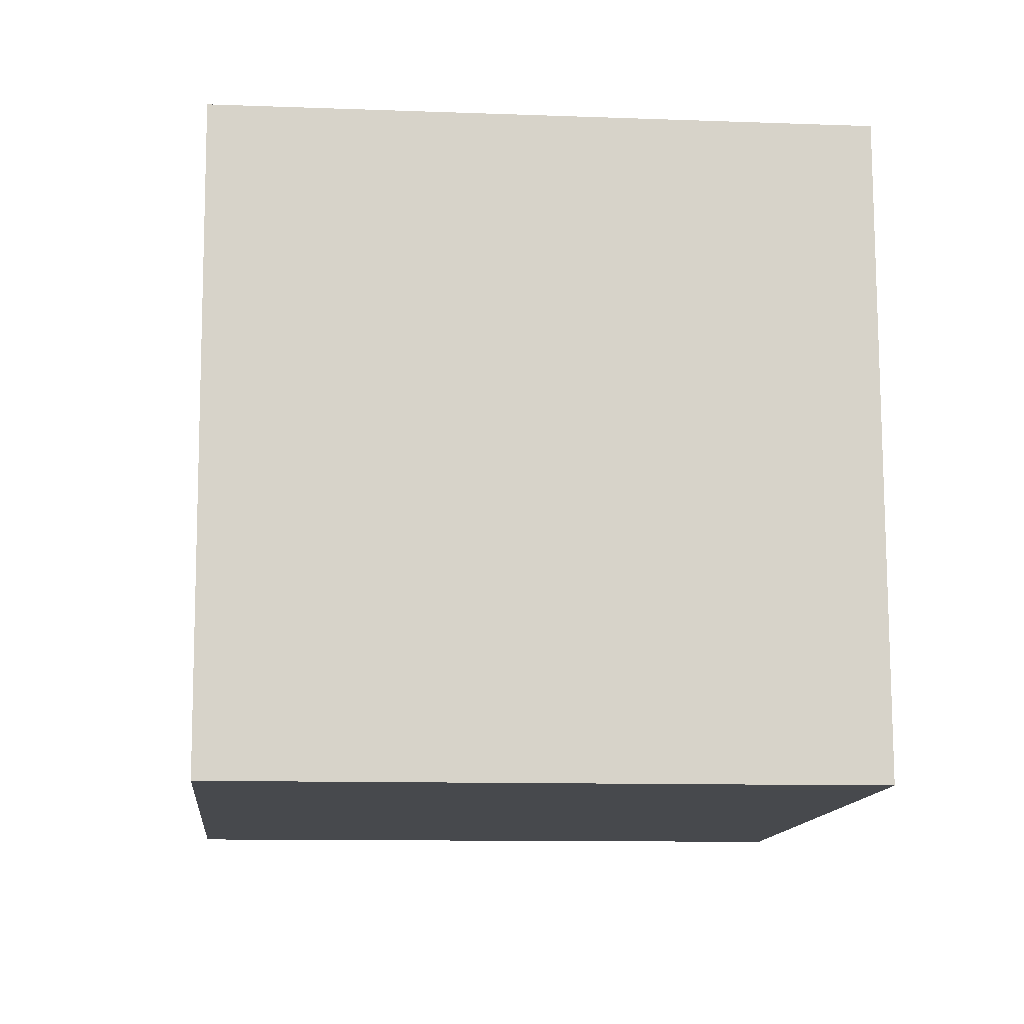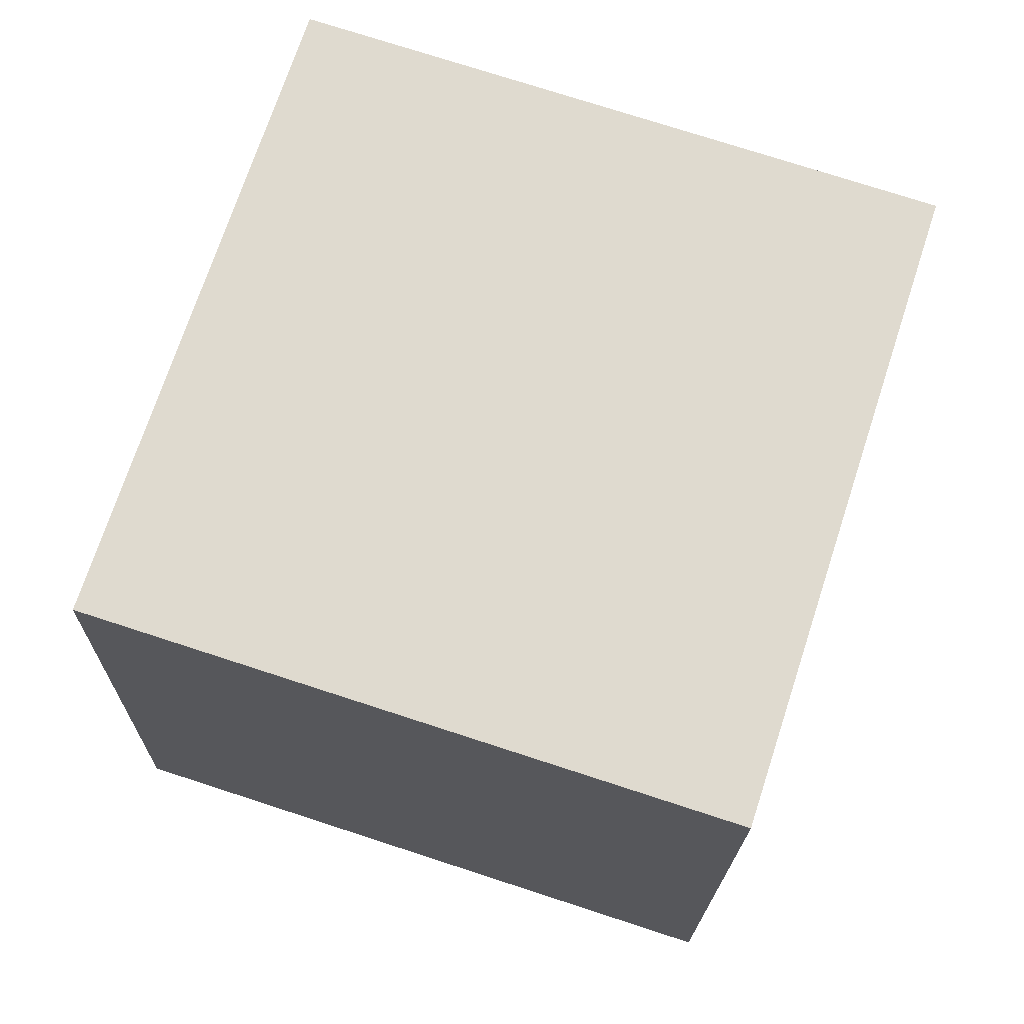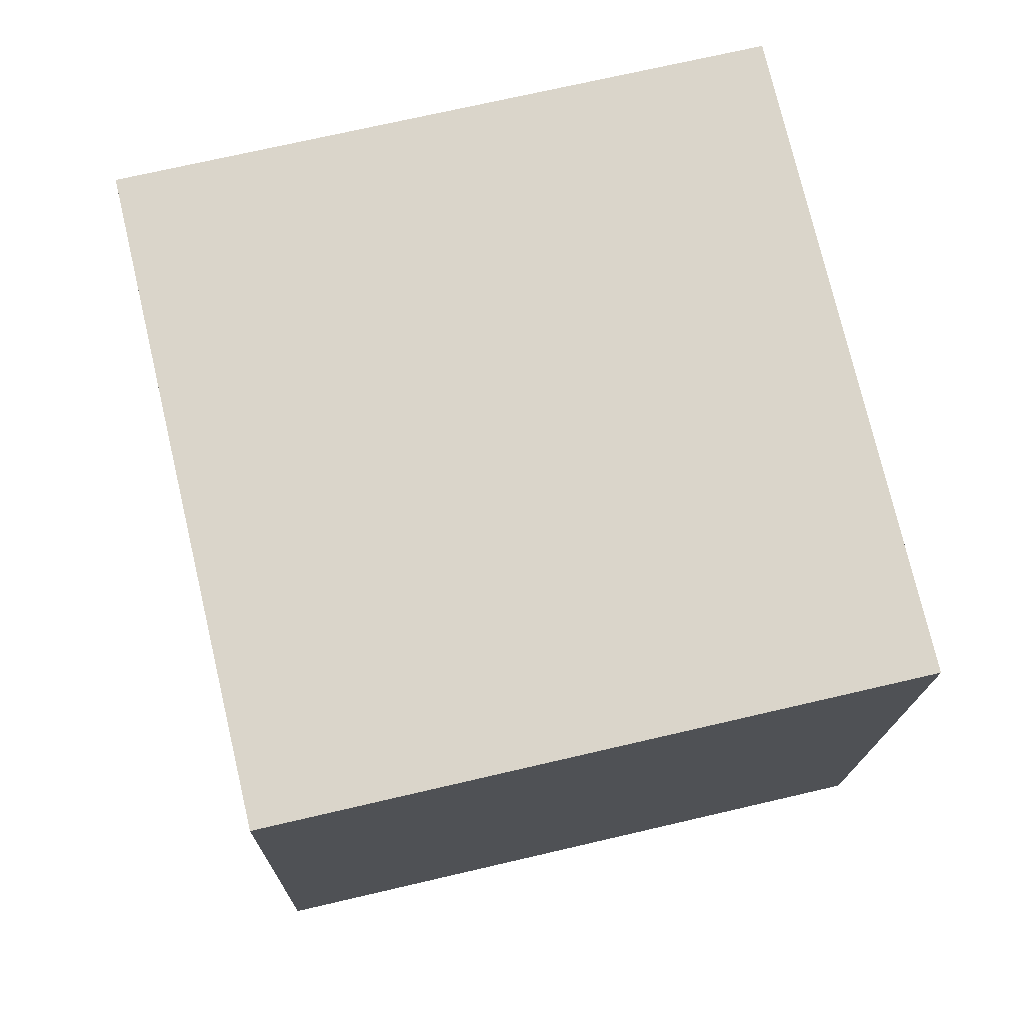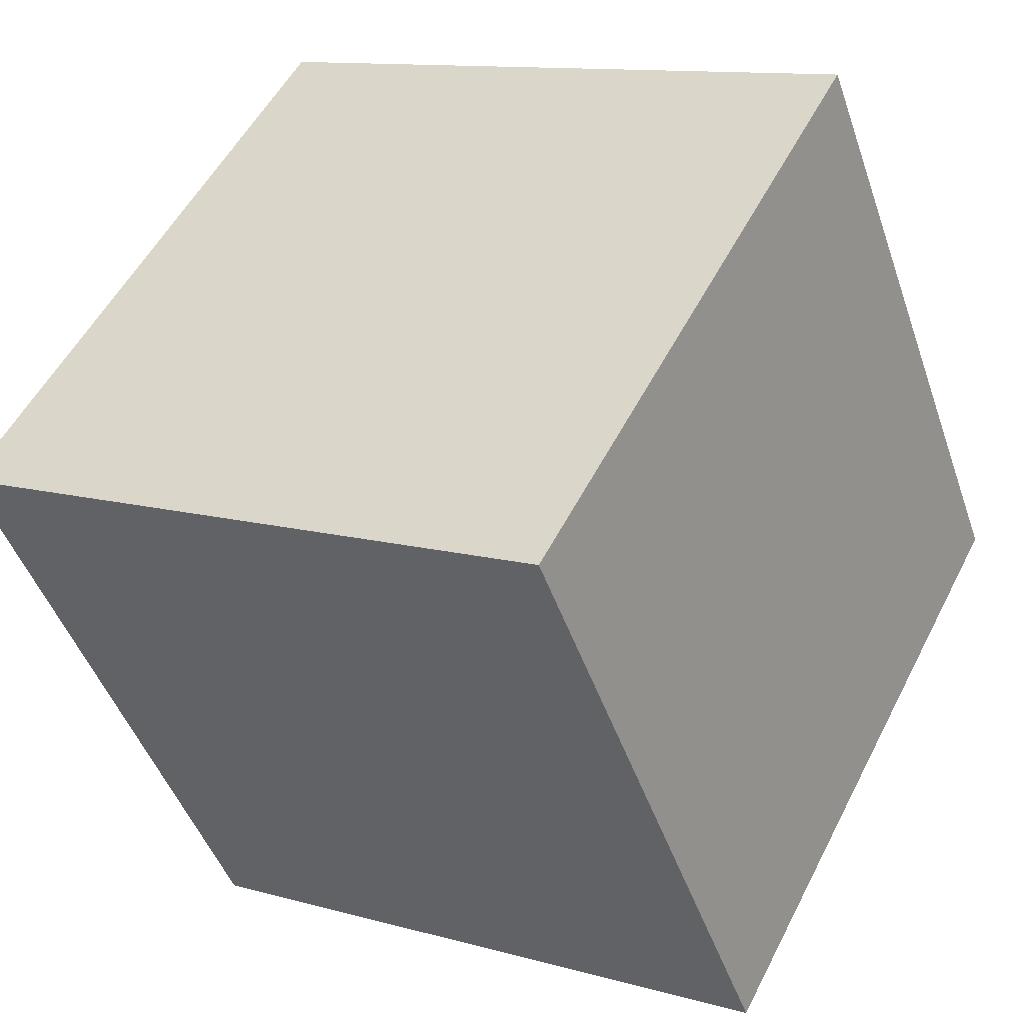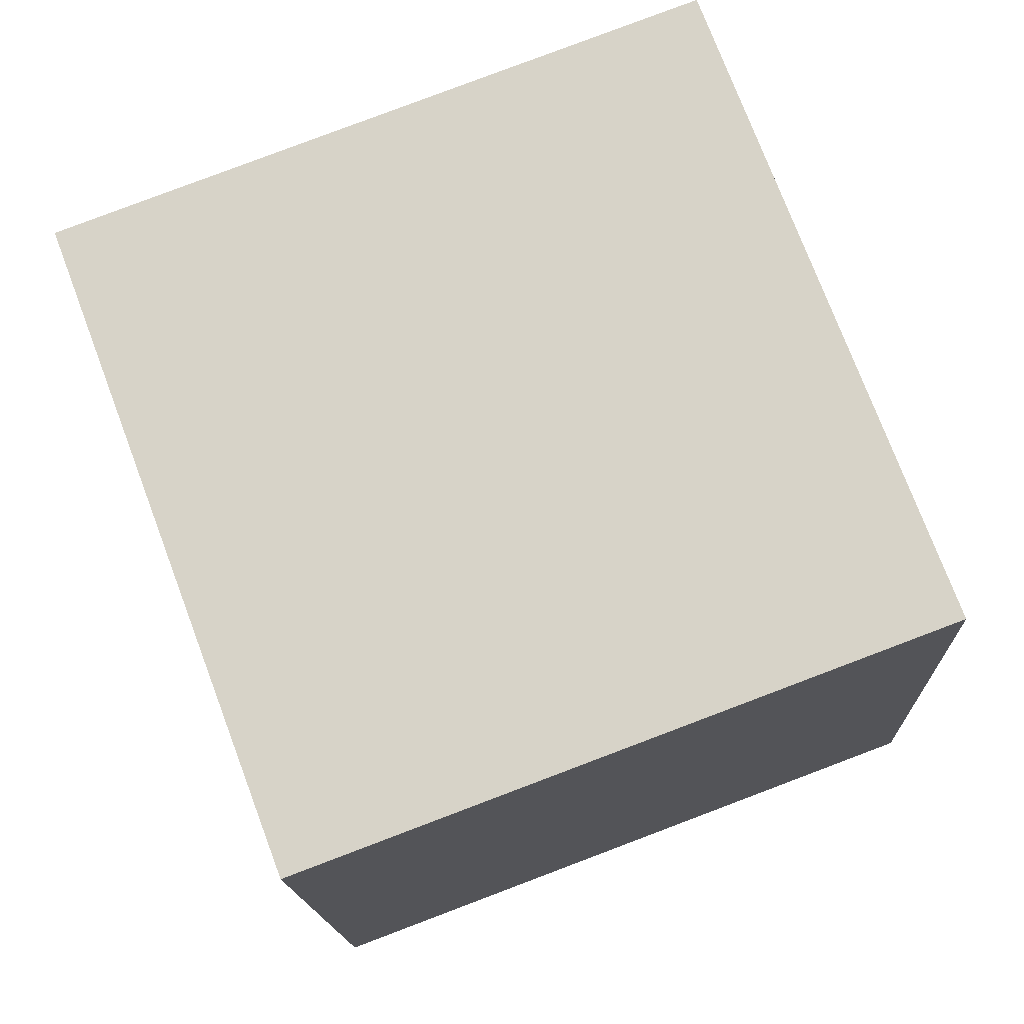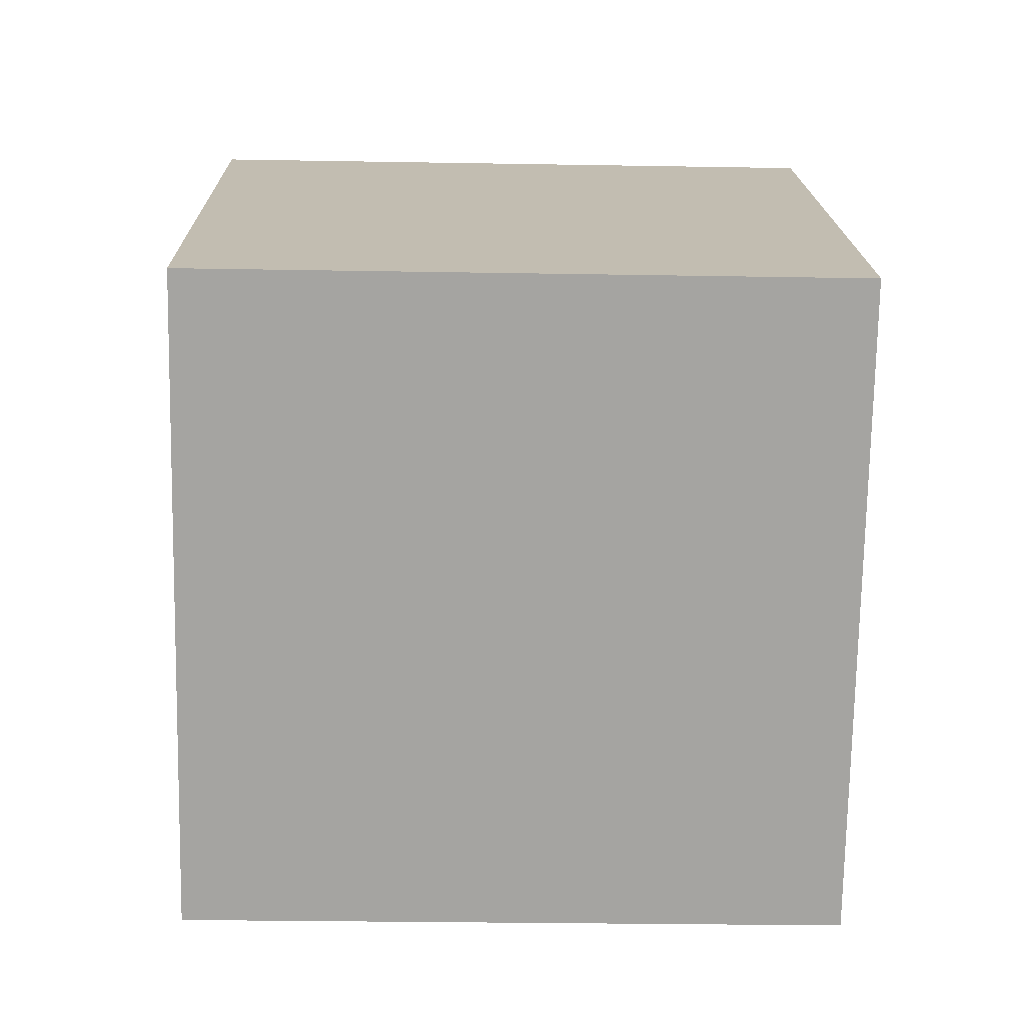
<metadata>
{"format":"obj","ext":"obj","renderer":"f3d","projection":"perspective","resolution":1024,"background":"white","views":[{"elev":-11.2,"azim":153.9,"up":"+Y"},{"elev":70.9,"azim":-92.5,"up":"+Y"},{"elev":74.8,"azim":-123.7,"up":"+Y"},{"elev":51.6,"azim":26.8,"up":"+Z"},{"elev":-16.0,"azim":2.6,"up":"+Z"},{"elev":16.9,"azim":-111.6,"up":"+Y"}]}
</metadata>
<code>
v -0.802 -4.788 -12.14
v -4.308 -4.972 -2.779
v -0.8511 5.211 -11.96
v -4.357 5.026 -2.6
v 8.563 -4.804 -8.636
v 5.058 -4.989 0.7271
v 8.514 5.194 -8.458
v 5.009 5.009 0.906
f 2 4 1
f 5 2 1
f 1 4 3
f 3 5 1
f 2 8 4
f 6 2 5
f 6 8 2
f 4 8 3
f 7 5 3
f 3 8 7
f 7 6 5
f 8 6 7

</code>
